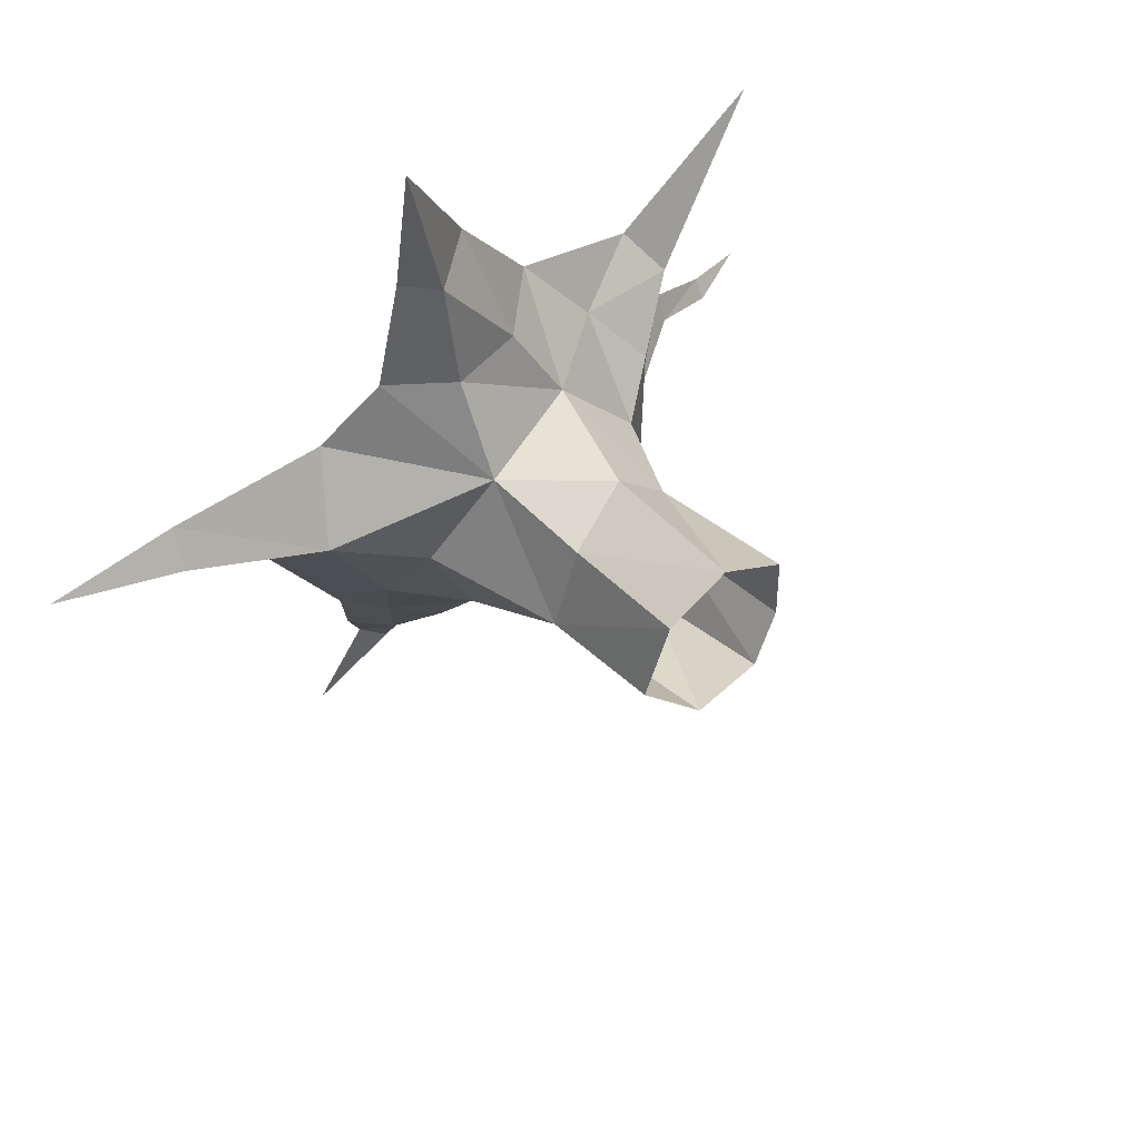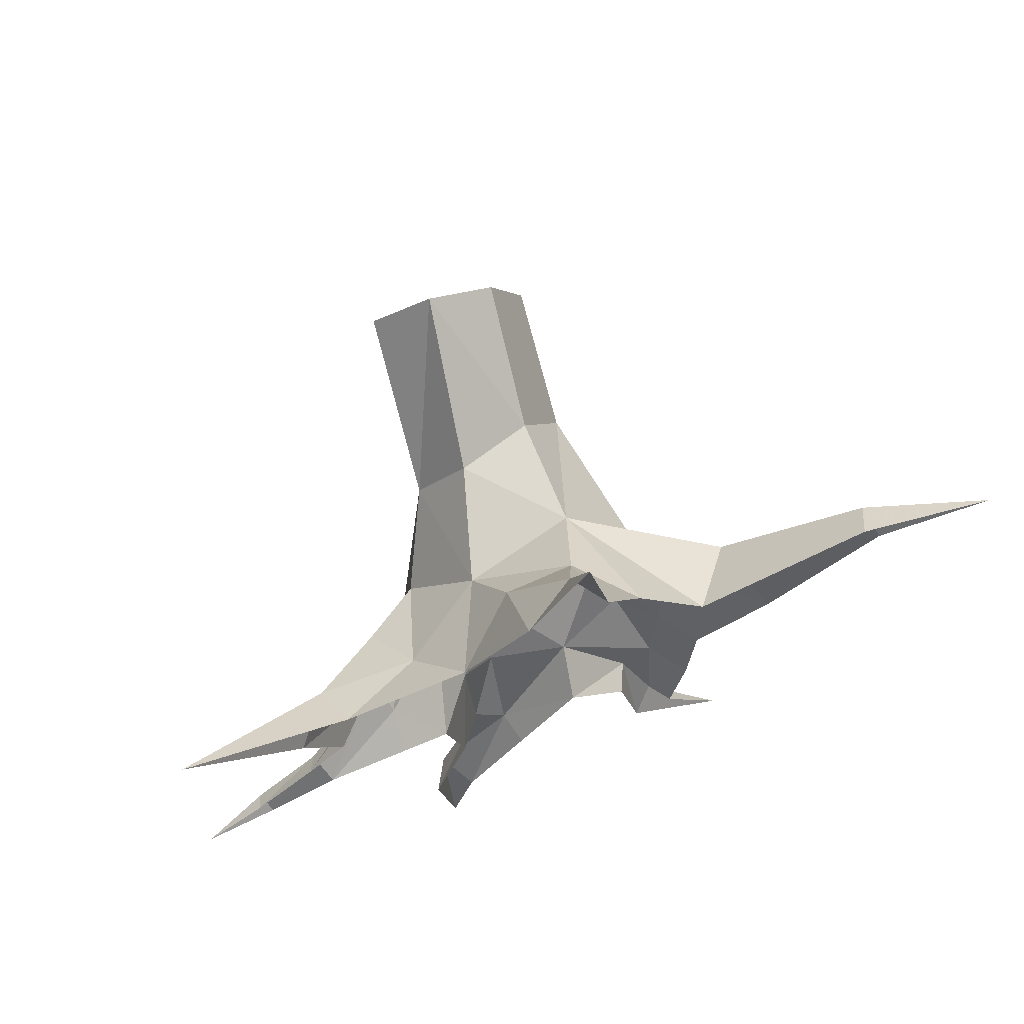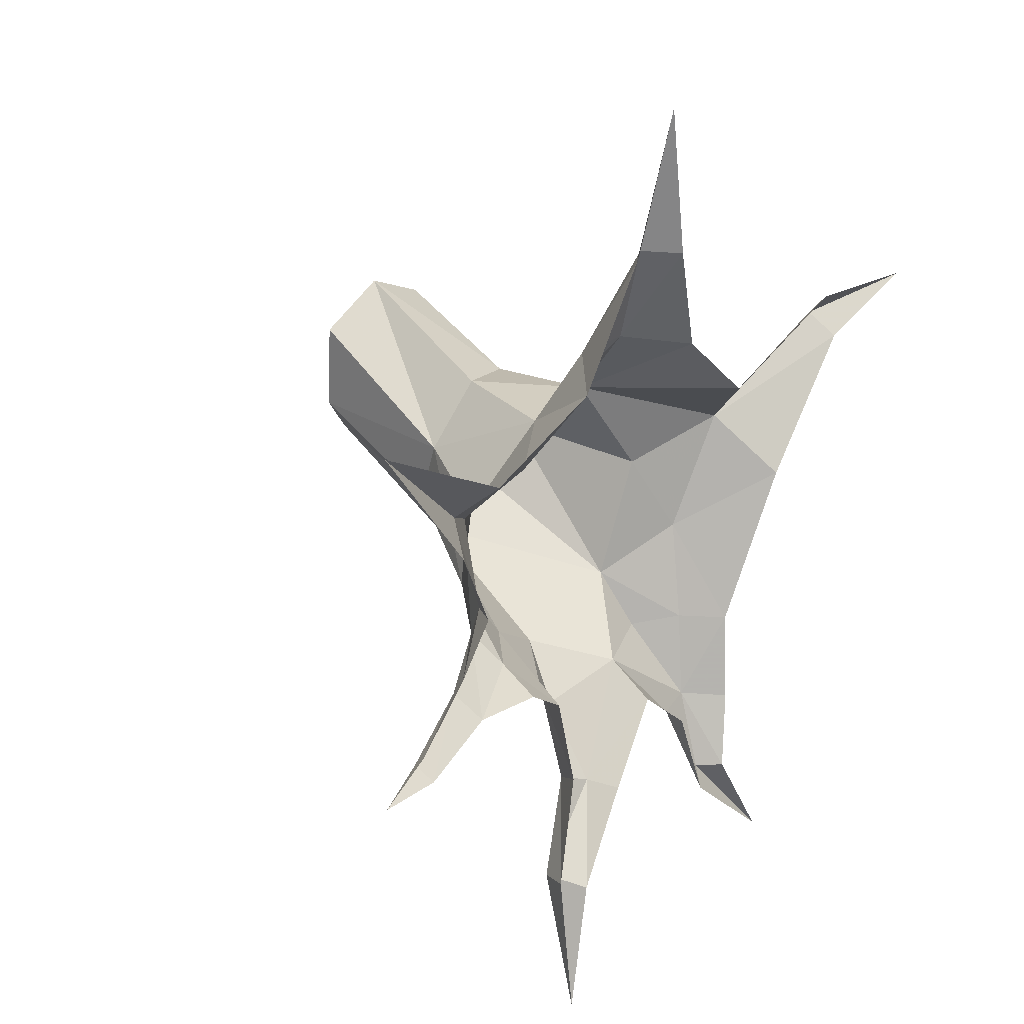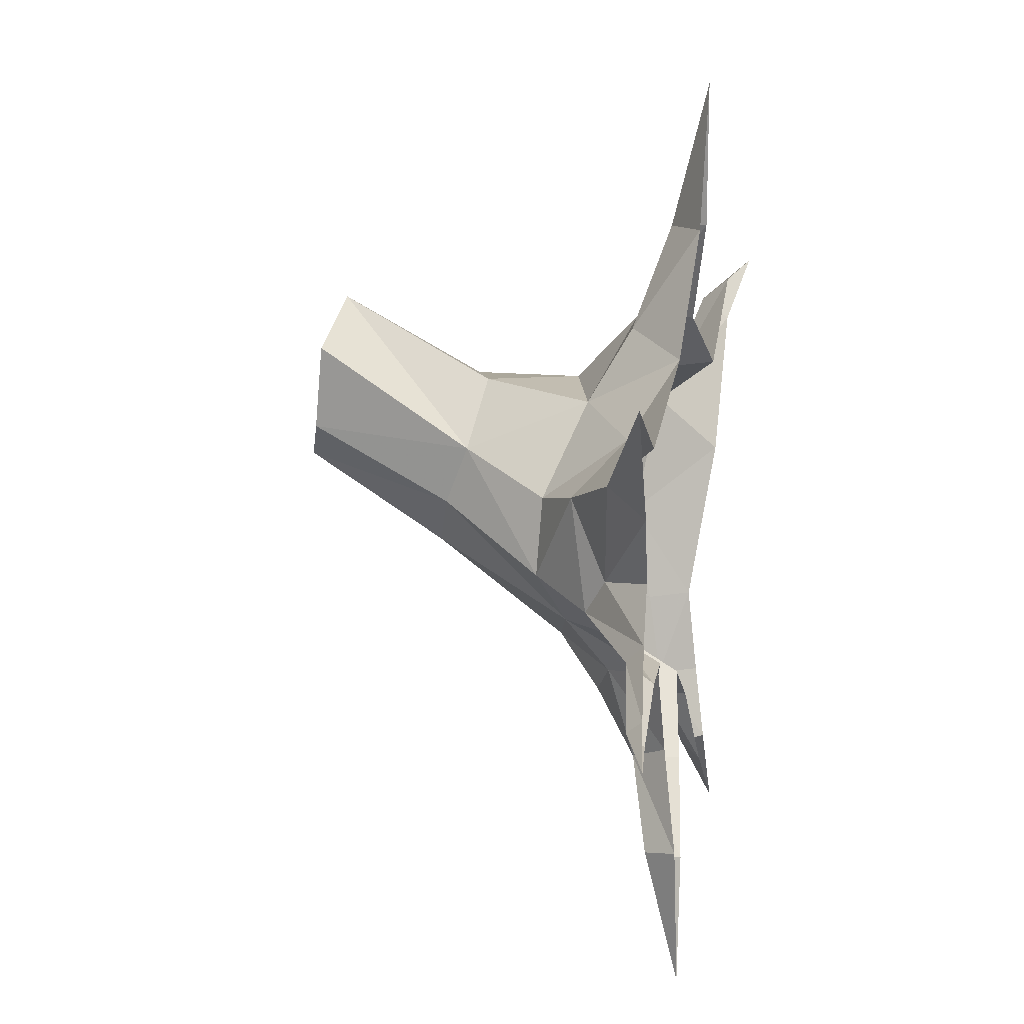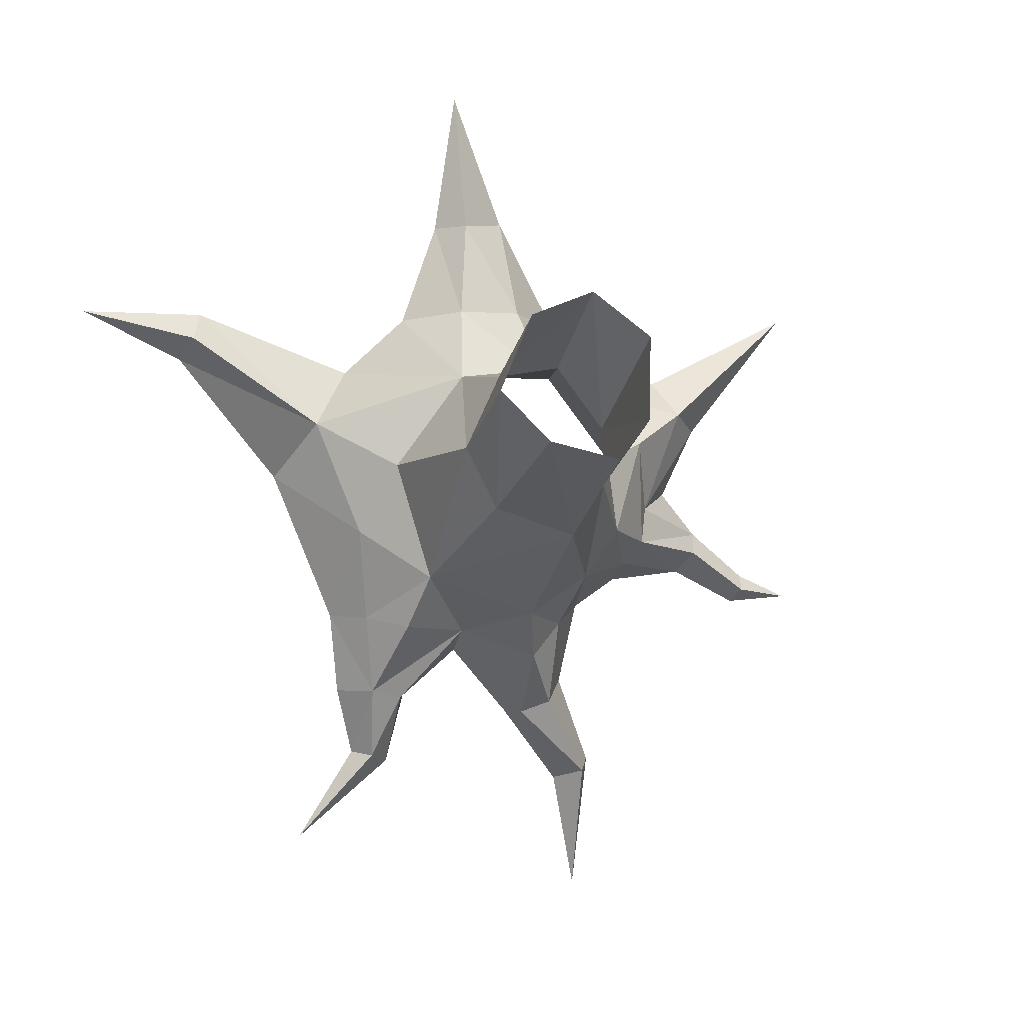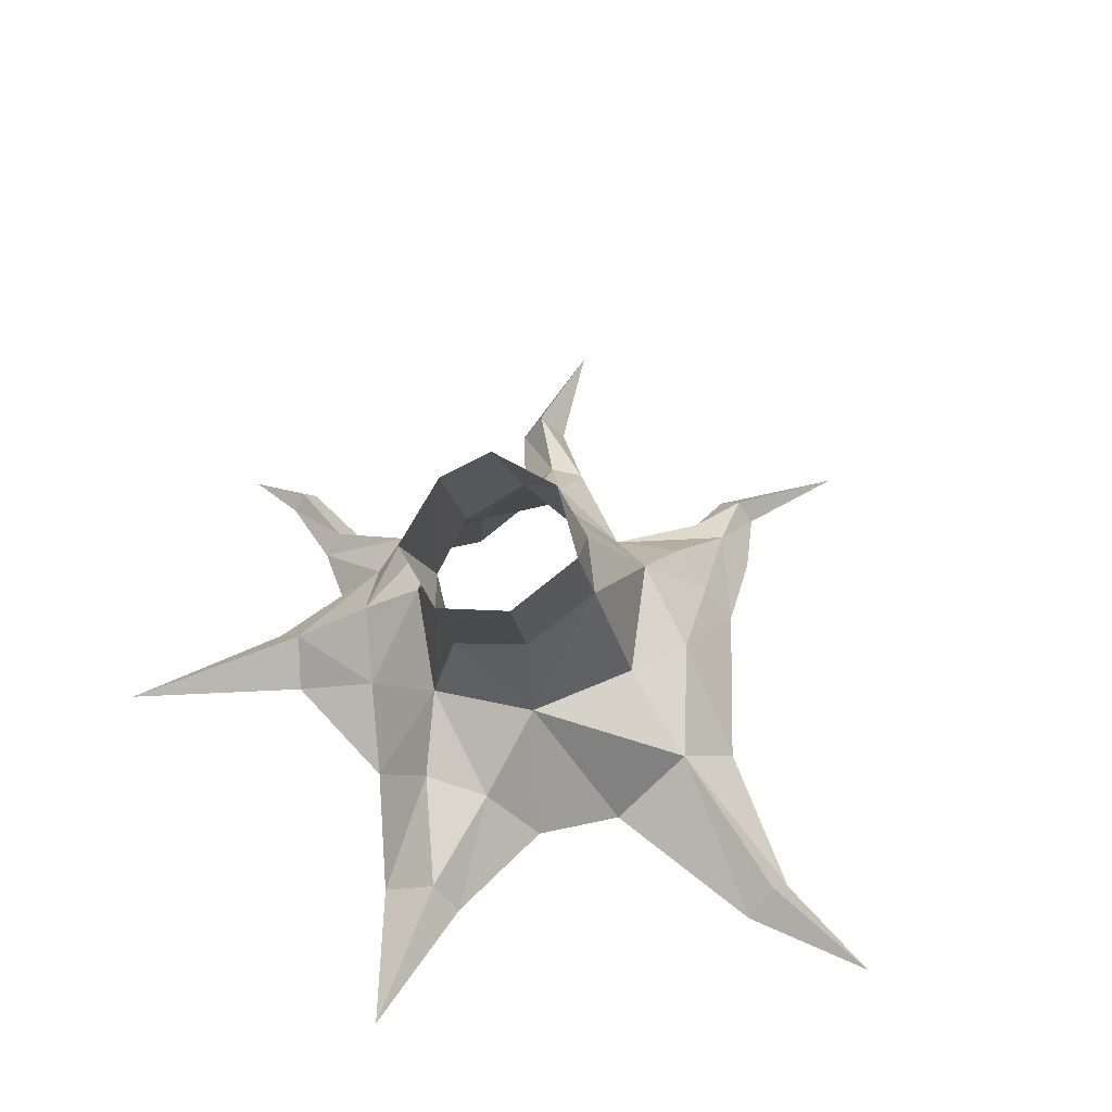
<metadata>
{"format":"obj","ext":"obj","renderer":"f3d","projection":"perspective","resolution":1024,"background":"white","views":[{"elev":65.4,"azim":-42.9,"up":"+Y"},{"elev":73.2,"azim":159.8,"up":"+Y"},{"elev":19.8,"azim":129.5,"up":"+Y"},{"elev":14.6,"azim":100.7,"up":"+Y"},{"elev":4.1,"azim":-19.8,"up":"+Y"},{"elev":50.0,"azim":-157.9,"up":"+Z"}]}
</metadata>
<code>
g wuge09_bulding_wuge_07e
v -2.519 23.78 20.61
v -18.68 24.2 -2.245
v -27.23 14.93 8.669
v -14.26 7.389 17.7
v -1.65 24.04 38.69
v -3.526 34.84 60.82
v 7.53 38.76 60.93
v 11.09 25.44 34.56
v -8.696 11.52 41.15
v -9.725 22.1 62.38
v -2.789 13.64 67.7
v -3.119 0.7446 41.44
v 10.73 -4.397 43.35
v 9.951 10.36 67.13
v 17.67 4.428 40.85
v 16.37 16.79 64.79
v 18.83 14.44 36.84
v 17.16 31.09 63.31
v 16.37 16.79 64.79
v -8.786 -13.43 20.4
v 27.65 -5.426 22.92
v 25.98 7.992 22.13
v 37.04 -8.755 12.85
v 39.19 -2.581 9.203
v 35.31 10.64 15.65
v 30.39 19.84 6.94
v 16.4 23.12 15.87
v 11.09 25.44 34.56
v 0.8014 -24.95 10.1
v 10.95 -20.84 21.31
v 7.53 38.76 60.93
v -20.01 -5.267 12.28
v -32.94 4.5 -1.607
v -23 -22.13 1.967
v -17.83 -21.88 8.824
v -11.53 -23.23 15.11
v 16.4 23.12 15.87
v 23.01 -14.53 18.49
v 14.1 -29.95 14
v 20.28 -24.27 11.23
v 27.53 -22.17 1.397
v 46.83 15.79 7.901
v 35.47 -13.44 7.113
v 53.42 -8.763 0.6905
v 52.12 -12.12 3.799
v 64.53 -17.67 -0.7008
v 63.66 -20.08 2.014
v 62.46 -22.67 -0.8772
v 50.17 -16.23 -0.678
v 44.16 21.73 0.6803
v -15.95 -36.29 6.554
v -10.25 -37.96 5.817
v -17.83 -49.24 -1.904
v -14.87 -49.55 2.023
v -21.16 -36.82 0.07797
v -28.28 -65.35 -2.401
v -10.87 -51.41 -1.945
v 74.92 -22.28 -2.177
v 72.13 33.96 -0.5553
v 52.88 12.03 0.7018
v 14.82 -42.12 4.959
v 20.02 -40.14 6.657
v 28.4 -54.95 3.204
v 24.51 -57.06 -2.702
v 28.63 -78.68 -2.846
v 31.45 -53.56 -2.391
v -7.945 -37.58 0.5899
v 2.098 -29.83 1.181
v 13.23 -42.49 -0.8493
v 36.06 -17.25 0.08964
v 46.3 -0.4861 1.23
v 24.39 -37.03 0.5056
v 1.13 35.96 9.332
v 16.4 23.12 15.87
v 12.67 35.65 8.702
v 4.097 52.5 3.204
v 13.09 53.01 -2.702
v 3.824 77.11 -2.846
v -0.3396 52.1 -2.391
v 23.54 32.49 -0.8493
v -7.872 34.26 0.5056
v 30.39 19.84 6.94
v 44.16 21.73 0.6803
v -50.95 26.89 -1.632
v -49.19 30.94 3.052
v -46.85 35.27 -1.936
v -68.36 35.91 -4.179
f 1 2 3
f 3 4 1
f 5 6 7
f 7 8 5
f 9 10 6
f 6 5 9
f 11 12 13
f 13 14 11
f 14 13 15
f 15 16 14
f 17 18 19
f 19 15 17
f 1 4 9
f 9 5 1
f 9 4 20
f 20 12 9
f 17 15 21
f 21 22 17
f 23 24 25
f 25 22 21
f 23 25 21
f 22 25 26
f 26 27 22
f 17 22 27
f 27 28 17
f 12 11 10
f 10 9 12
f 20 29 30
f 17 28 31
f 31 18 17
f 32 33 34
f 34 35 32
f 3 33 32
f 32 4 3
f 20 32 35
f 35 36 20
f 32 20 4
f 1 5 8
f 8 37 1
f 20 30 13
f 13 12 20
f 38 15 13
f 13 30 38
f 39 30 29
f 30 39 40
f 40 38 30
f 38 40 41
f 25 24 42
f 21 38 43
f 43 23 21
f 44 24 23
f 23 45 44
f 46 44 45
f 45 47 46
f 48 47 45
f 45 49 48
f 26 25 42
f 42 50 26
f 29 36 51
f 51 52 29
f 53 54 51
f 51 55 53
f 36 35 51
f 56 57 54
f 46 47 58
f 58 47 48
f 53 56 54
f 51 54 52
f 42 59 50
f 60 59 42
f 61 62 39
f 39 29 61
f 62 61 63
f 62 40 39
f 63 64 65
f 66 63 65
f 51 35 34
f 34 55 51
f 52 67 68
f 68 29 52
f 61 29 68
f 68 69 61
f 61 69 64
f 64 63 61
f 43 38 41
f 41 70 43
f 24 71 60
f 60 42 24
f 44 71 24
f 49 43 70
f 21 15 38
f 49 45 23
f 23 43 49
f 66 72 62
f 62 63 66
f 40 62 72
f 72 41 40
f 20 36 29
f 52 54 57
f 57 67 52
f 73 1 74
f 74 75 73
f 73 75 76
f 76 77 78
f 79 76 78
f 75 80 77
f 77 76 75
f 79 81 73
f 73 76 79
f 1 73 81
f 81 2 1
f 74 80 75
f 80 82 83
f 84 33 3
f 3 85 84
f 86 85 3
f 3 2 86
f 84 85 87
f 87 85 86
f 74 82 80

</code>
